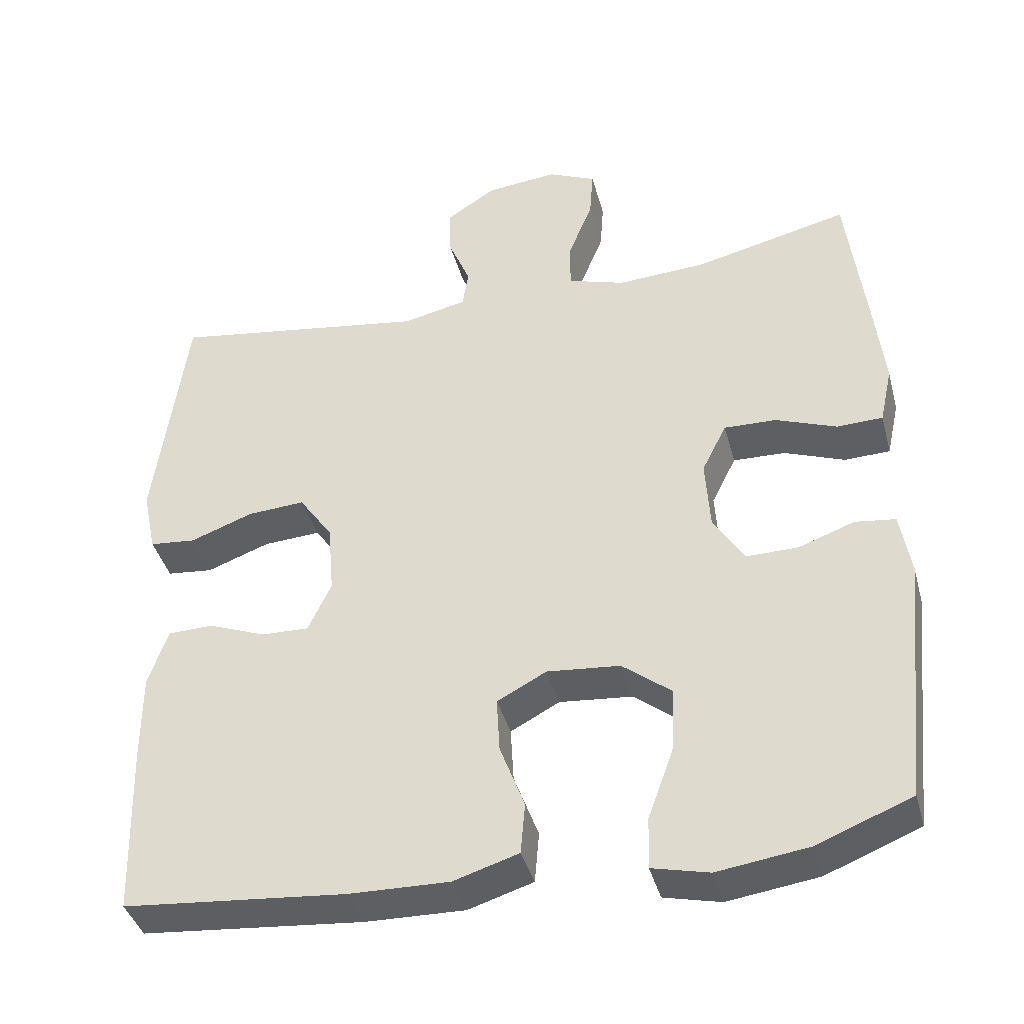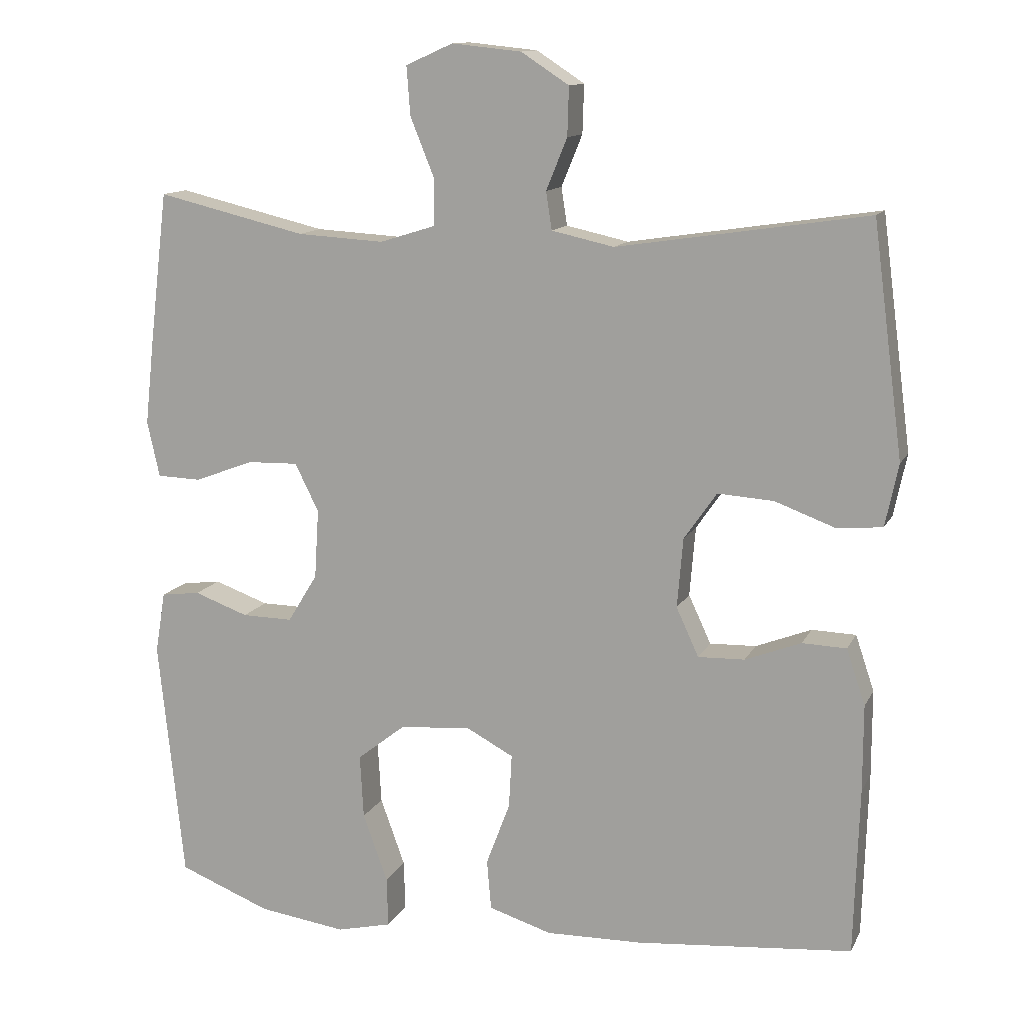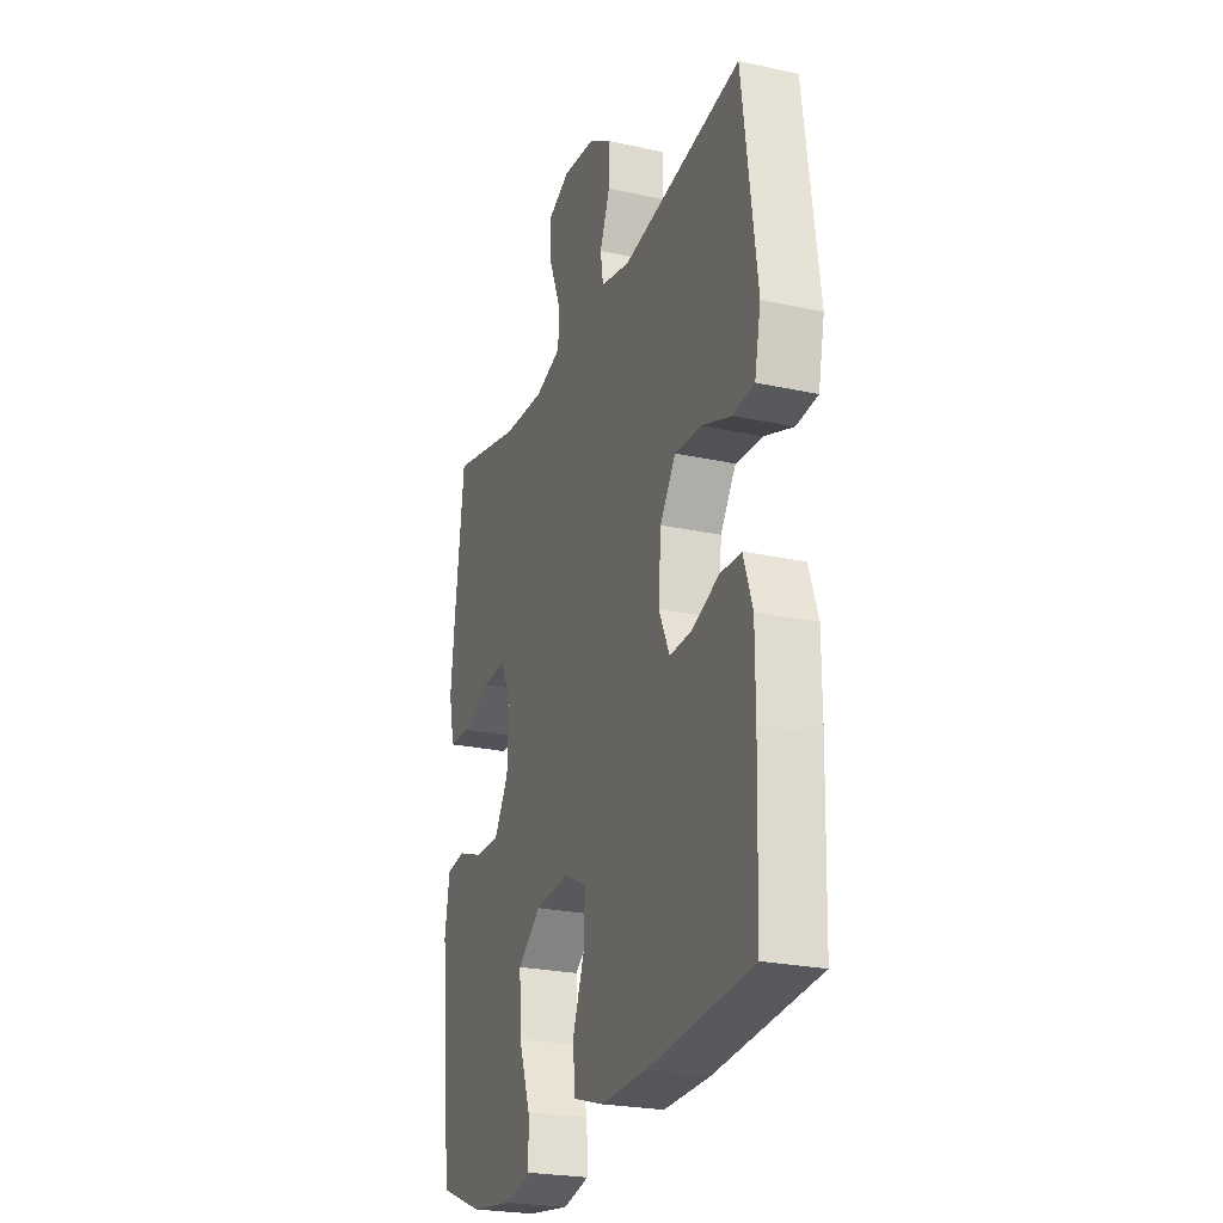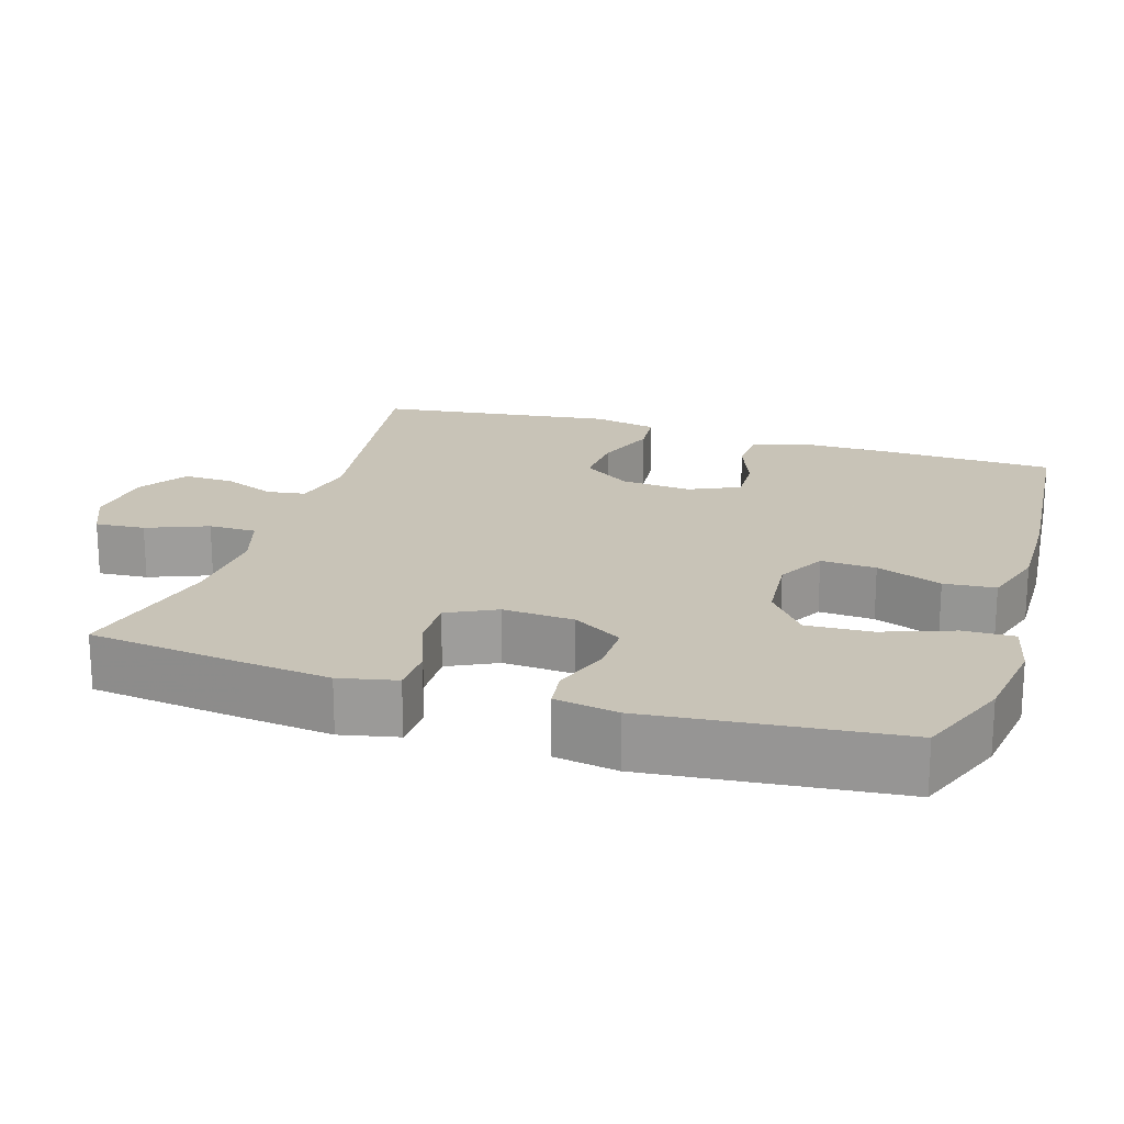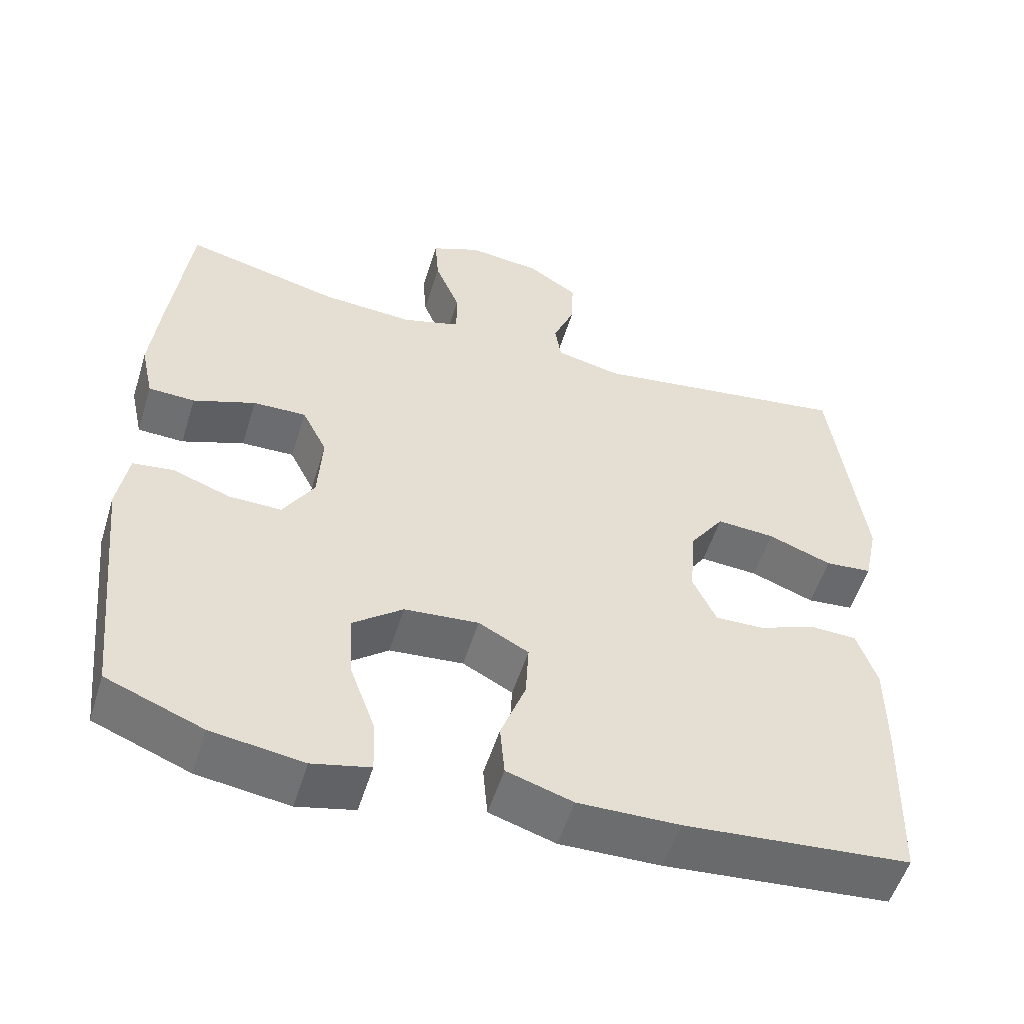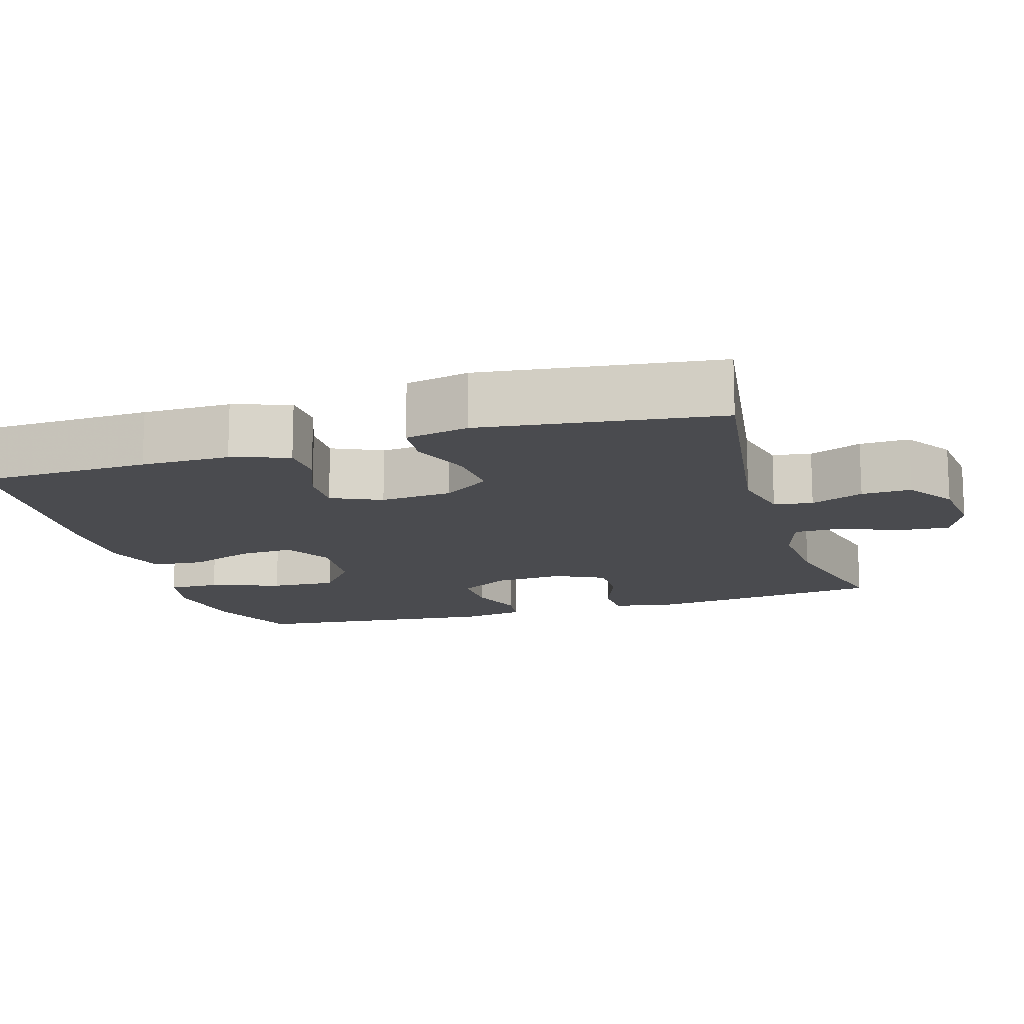
<metadata>
{"format":"obj","ext":"obj","renderer":"f3d","projection":"perspective","resolution":1024,"background":"white","views":[{"elev":-40.0,"azim":14.8,"up":"+Z"},{"elev":12.6,"azim":-161.8,"up":"+Z"},{"elev":-24.4,"azim":-109.8,"up":"+Z"},{"elev":19.8,"azim":107.5,"up":"+Y"},{"elev":-54.1,"azim":162.8,"up":"+Z"},{"elev":-14.3,"azim":-73.0,"up":"+Y"}]}
</metadata>
<code>
v -0.5 0.07 -0.5
v -0.507 0.07 -0.269
v -0.507 0.07 -0.15
v -0.481 0.07 -0.073
v -0.42 0.07 -0.071
v -0.343 0.07 -0.101
v -0.279 0.07 -0.103
v -0.248 0.07 -0.036
v -0.256 0.07 0.06
v -0.301 0.07 0.125
v -0.378 0.07 0.12
v -0.462 0.07 0.089
v -0.524 0.07 0.095
v -0.542 0.07 0.181
v -0.5 0.07 0.5
v -0.155 0.07 0.448
v -0.069 0.07 0.467
v -0.061 0.07 0.519
v -0.09 0.07 0.59
v -0.092 0.07 0.657
v -0.026 0.07 0.7
v 0.07 0.07 0.71
v 0.135 0.07 0.681
v 0.13 0.07 0.614
v 0.097 0.07 0.532
v 0.097 0.07 0.468
v 0.174 0.07 0.444
v 0.294 0.07 0.451
v 0.5 0.07 0.5
v 0.525 0.07 0.293
v 0.538 0.07 0.173
v 0.521 0.07 0.096
v 0.46 0.07 0.094
v 0.378 0.07 0.125
v 0.308 0.07 0.127
v 0.275 0.07 0.061
v 0.281 0.07 -0.035
v 0.322 0.07 -0.102
v 0.392 0.07 -0.101
v 0.467 0.07 -0.074
v 0.521 0.07 -0.081
v 0.535 0.07 -0.166
v 0.5 0.07 -0.5
v 0.373 0.07 -0.55
v 0.252 0.07 -0.567
v 0.176 0.07 -0.549
v 0.178 0.07 -0.48
v 0.212 0.07 -0.386
v 0.217 0.07 -0.298
v 0.151 0.07 -0.246
v 0.053 0.07 -0.237
v -0.013 0.07 -0.272
v -0.009 0.07 -0.346
v 0.024 0.07 -0.434
v 0.018 0.07 -0.503
v -0.069 0.07 -0.53
v -0.202 0.07 -0.527
v -0.5 0 -0.5
v -0.507 0 -0.269
v -0.507 0 -0.15
v -0.481 0 -0.073
v -0.42 0 -0.071
v -0.343 0 -0.101
v -0.279 0 -0.103
v -0.248 0 -0.036
v -0.256 0 0.06
v -0.301 0 0.125
v -0.378 0 0.12
v -0.462 0 0.089
v -0.524 0 0.095
v -0.542 0 0.181
v -0.5 0 0.5
v -0.155 0 0.448
v -0.069 0 0.467
v -0.061 0 0.519
v -0.09 0 0.59
v -0.092 0 0.657
v -0.026 0 0.7
v 0.07 0 0.71
v 0.135 0 0.681
v 0.13 0 0.614
v 0.097 0 0.532
v 0.097 0 0.468
v 0.174 0 0.444
v 0.294 0 0.451
v 0.5 0 0.5
v 0.525 0 0.293
v 0.538 0 0.173
v 0.521 0 0.096
v 0.46 0 0.094
v 0.378 0 0.125
v 0.308 0 0.127
v 0.275 0 0.061
v 0.281 0 -0.035
v 0.322 0 -0.102
v 0.392 0 -0.101
v 0.467 0 -0.074
v 0.521 0 -0.081
v 0.535 0 -0.166
v 0.5 0 -0.5
v 0.373 0 -0.55
v 0.252 0 -0.567
v 0.176 0 -0.549
v 0.178 0 -0.48
v 0.212 0 -0.386
v 0.217 0 -0.298
v 0.151 0 -0.246
v 0.053 0 -0.237
v -0.013 0 -0.272
v -0.009 0 -0.346
v 0.024 0 -0.434
v 0.018 0 -0.503
v -0.069 0 -0.53
v -0.202 0 -0.527
f 53 54 55 56
f 52 53 56 57
f 45 46 47 48
f 45 48 49
f 44 45 49
f 43 44 49
f 42 43 49 50
f 39 40 41 42
f 38 39 42 50
f 31 32 33 34
f 31 34 35
f 28 29 30 31
f 27 28 31 35
f 26 27 35 36
f 22 23 24 25
f 22 25 26
f 21 22 26
f 18 19 20 21
f 17 18 21 26
f 16 17 26 36
f 11 12 13 14
f 10 11 14 15
f 9 10 15 16
f 3 4 5 6
f 3 6 7
f 2 3 7
f 52 57 1 2
f 51 52 2 7
f 37 38 50 51
f 37 51 7 8
f 16 36 37
f 8 9 16 37
f 113 112 111 110
f 114 113 110 109
f 105 104 103 102
f 106 105 102
f 106 102 101
f 106 101 100
f 107 106 100 99
f 99 98 97 96
f 107 99 96 95
f 91 90 89 88
f 92 91 88
f 88 87 86 85
f 92 88 85 84
f 93 92 84 83
f 82 81 80 79
f 83 82 79
f 83 79 78
f 78 77 76 75
f 83 78 75 74
f 93 83 74 73
f 71 70 69 68
f 72 71 68 67
f 73 72 67 66
f 63 62 61 60
f 64 63 60
f 64 60 59
f 59 58 114 109
f 64 59 109 108
f 108 107 95 94
f 65 64 108 94
f 94 93 73
f 94 73 66 65
f 1 58 59 2
f 2 59 60 3
f 3 60 61 4
f 4 61 62 5
f 5 62 63 6
f 6 63 64 7
f 7 64 65 8
f 8 65 66 9
f 9 66 67 10
f 10 67 68 11
f 11 68 69 12
f 12 69 70 13
f 13 70 71 14
f 14 71 72 15
f 15 72 73 16
f 16 73 74 17
f 17 74 75 18
f 18 75 76 19
f 19 76 77 20
f 20 77 78 21
f 21 78 79 22
f 22 79 80 23
f 23 80 81 24
f 24 81 82 25
f 25 82 83 26
f 26 83 84 27
f 27 84 85 28
f 28 85 86 29
f 29 86 87 30
f 30 87 88 31
f 31 88 89 32
f 32 89 90 33
f 33 90 91 34
f 34 91 92 35
f 35 92 93 36
f 36 93 94 37
f 37 94 95 38
f 38 95 96 39
f 39 96 97 40
f 40 97 98 41
f 41 98 99 42
f 42 99 100 43
f 43 100 101 44
f 44 101 102 45
f 45 102 103 46
f 46 103 104 47
f 47 104 105 48
f 48 105 106 49
f 49 106 107 50
f 50 107 108 51
f 51 108 109 52
f 52 109 110 53
f 53 110 111 54
f 54 111 112 55
f 55 112 113 56
f 56 113 114 57
f 57 114 58 1

</code>
